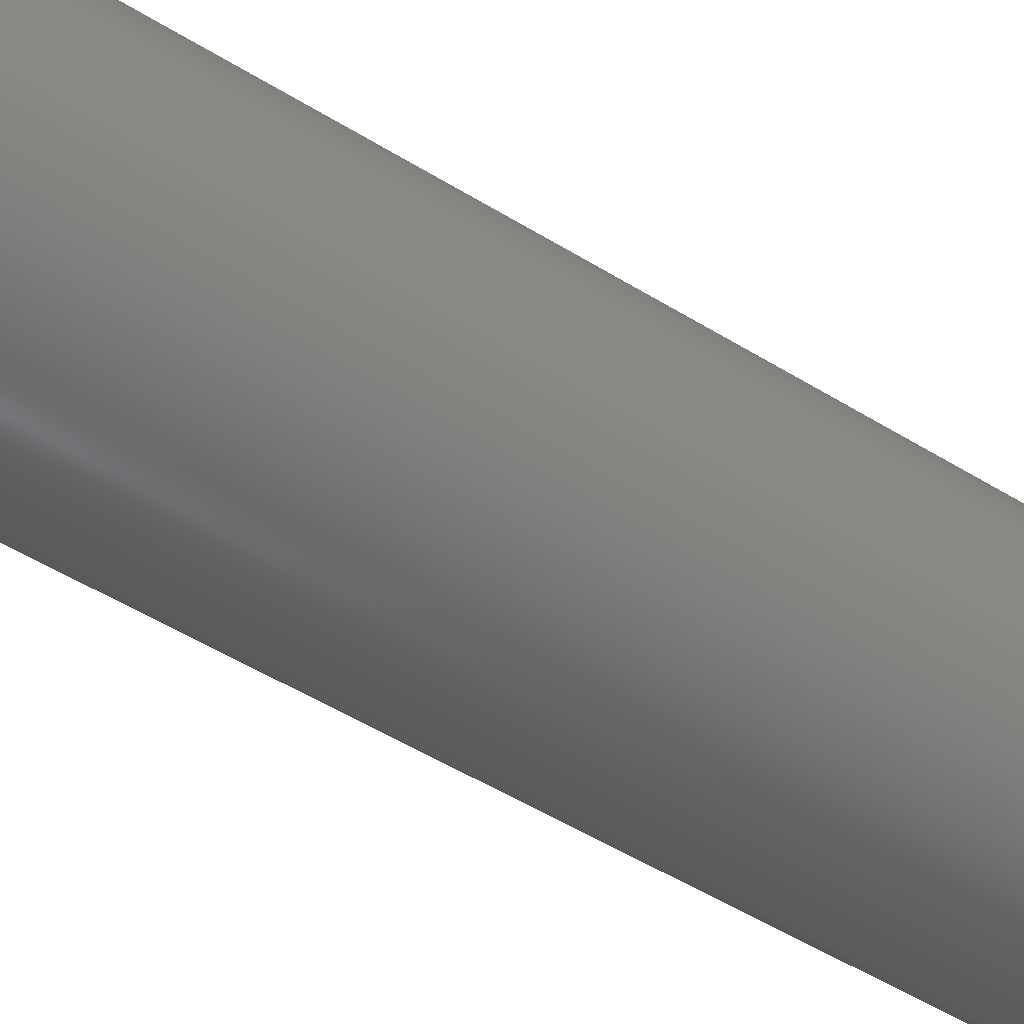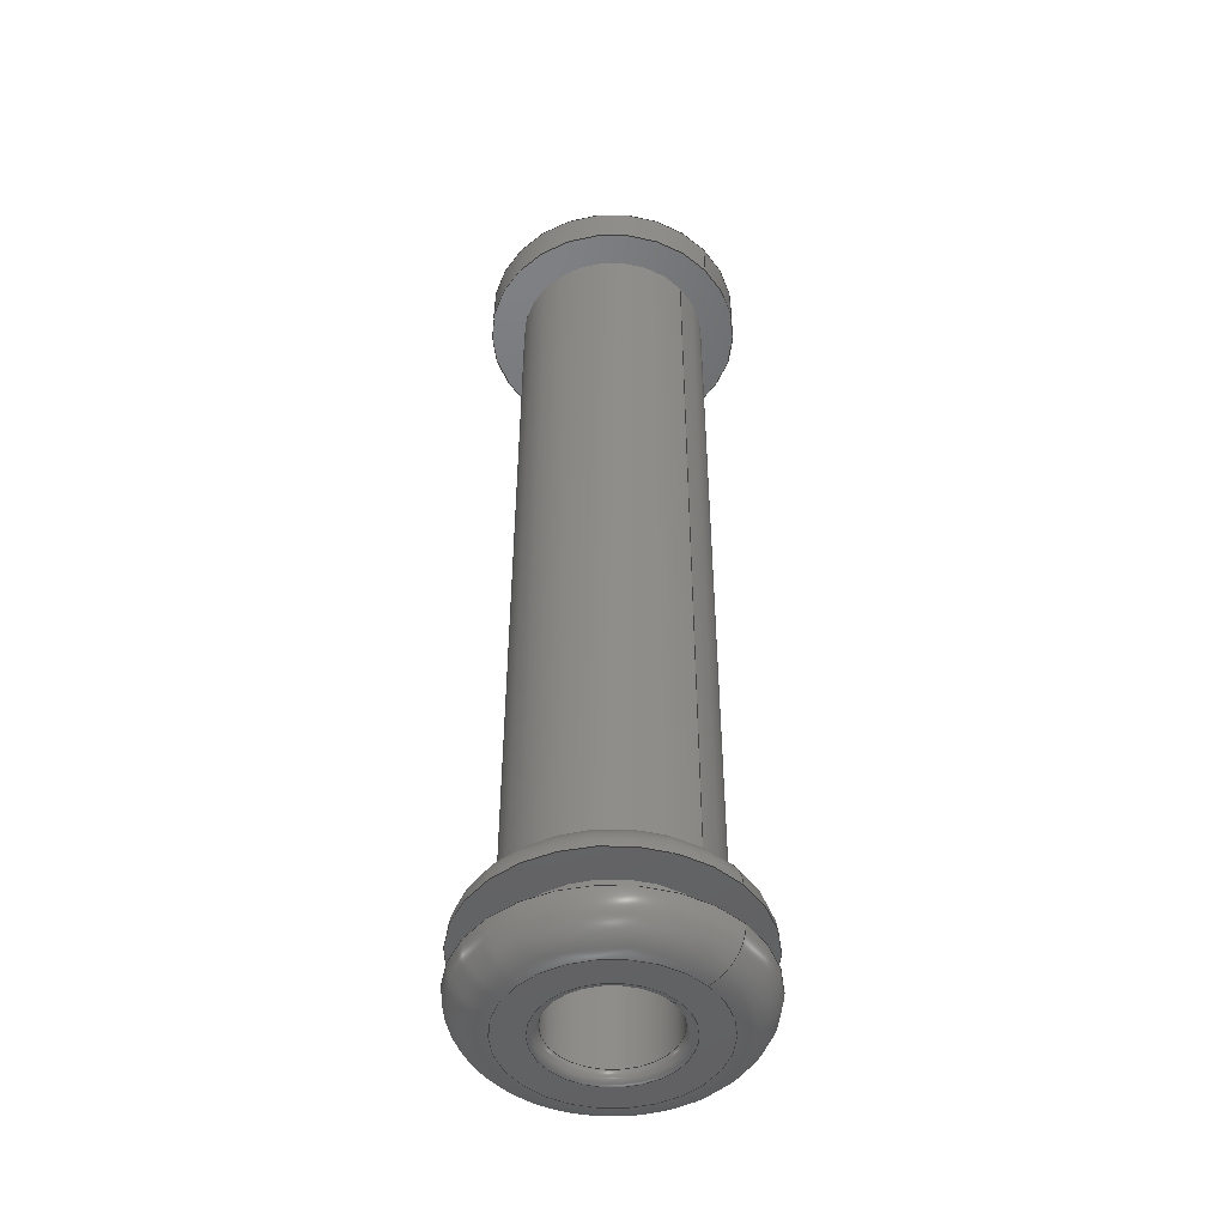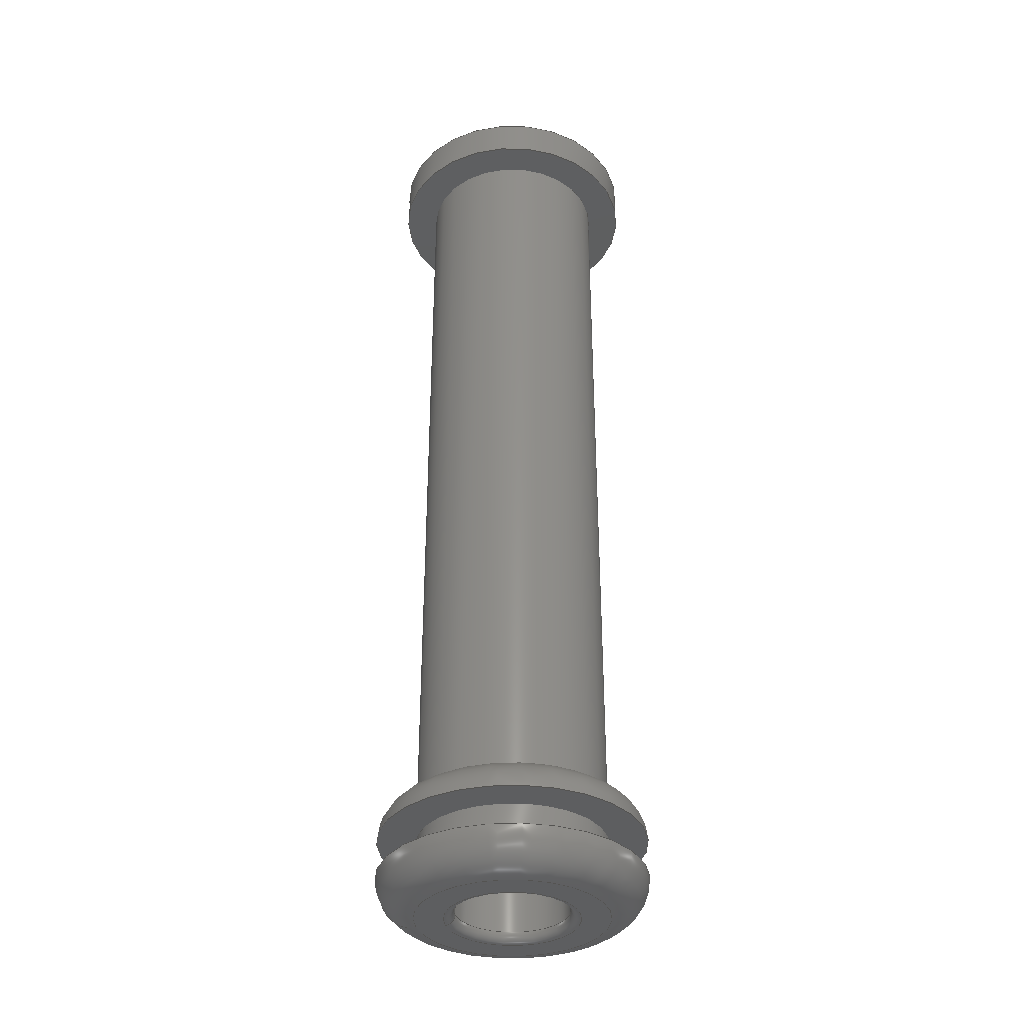
<metadata>
{"format":"step","ext":"step","renderer":"f3d","projection":"perspective","resolution":1024,"background":"white","views":[{"elev":-44.3,"azim":53.0,"up":"+Y"},{"elev":-47.2,"azim":-138.4,"up":"+Z"},{"elev":-34.9,"azim":12.9,"up":"+Z"}]}
</metadata>
<code>
ISO-10303-21;
DATA;
#1=MECHANICAL_DESIGN_GEOMETRIC_PRESENTATION_REPRESENTATION('',(#4),#330);
#2=SHAPE_REPRESENTATION_RELATIONSHIP('SRR','None',#337,#3);
#3=ADVANCED_BREP_SHAPE_REPRESENTATION('',(#5),#329);
#4=STYLED_ITEM('',(#346),#5);
#5=MANIFOLD_SOLID_BREP('Body1',#169);
#6=FACE_BOUND('',#44,.T.);
#7=FACE_BOUND('',#47,.T.);
#8=FACE_BOUND('',#51,.T.);
#9=FACE_BOUND('',#54,.T.);
#10=FACE_BOUND('',#57,.T.);
#11=PLANE('',#189);
#12=PLANE('',#194);
#13=PLANE('',#203);
#14=PLANE('',#207);
#15=PLANE('',#210);
#16=LINE('',#288,#20);
#17=LINE('',#316,#21);
#18=LINE('',#321,#22);
#19=LINE('',#326,#23);
#20=VECTOR('',#225,3);
#21=VECTOR('',#264,5);
#22=VECTOR('',#271,5);
#23=VECTOR('',#278,6.8);
#24=CYLINDRICAL_SURFACE('',#187,3);
#25=CYLINDRICAL_SURFACE('',#205,5);
#26=CYLINDRICAL_SURFACE('',#208,5);
#27=CYLINDRICAL_SURFACE('',#212,6.8);
#28=FACE_OUTER_BOUND('',#41,.T.);
#29=FACE_OUTER_BOUND('',#42,.T.);
#30=FACE_OUTER_BOUND('',#43,.T.);
#31=FACE_OUTER_BOUND('',#45,.T.);
#32=FACE_OUTER_BOUND('',#46,.T.);
#33=FACE_OUTER_BOUND('',#48,.T.);
#34=FACE_OUTER_BOUND('',#49,.T.);
#35=FACE_OUTER_BOUND('',#50,.T.);
#36=FACE_OUTER_BOUND('',#52,.T.);
#37=FACE_OUTER_BOUND('',#53,.T.);
#38=FACE_OUTER_BOUND('',#55,.T.);
#39=FACE_OUTER_BOUND('',#56,.T.);
#40=FACE_OUTER_BOUND('',#58,.T.);
#41=EDGE_LOOP('',(#110,#111,#112,#113));
#42=EDGE_LOOP('',(#114,#115,#116,#117));
#43=EDGE_LOOP('',(#118));
#44=EDGE_LOOP('',(#119));
#45=EDGE_LOOP('',(#120,#121,#122,#123));
#46=EDGE_LOOP('',(#124));
#47=EDGE_LOOP('',(#125));
#48=EDGE_LOOP('',(#126,#127,#128,#129));
#49=EDGE_LOOP('',(#130,#131,#132,#133));
#50=EDGE_LOOP('',(#134));
#51=EDGE_LOOP('',(#135));
#52=EDGE_LOOP('',(#136,#137,#138,#139));
#53=EDGE_LOOP('',(#140));
#54=EDGE_LOOP('',(#141));
#55=EDGE_LOOP('',(#142,#143,#144,#145));
#56=EDGE_LOOP('',(#146));
#57=EDGE_LOOP('',(#147));
#58=EDGE_LOOP('',(#148,#149,#150,#151));
#59=CIRCLE('',#184,3);
#60=CIRCLE('',#185,2);
#61=CIRCLE('',#186,5);
#62=CIRCLE('',#188,3);
#63=CIRCLE('',#190,6.8);
#64=CIRCLE('',#192,3.5);
#65=CIRCLE('',#193,0.5);
#66=CIRCLE('',#195,5);
#67=CIRCLE('',#197,7);
#68=CIRCLE('',#198,2);
#69=CIRCLE('',#200,5);
#70=CIRCLE('',#201,2);
#71=CIRCLE('',#202,7);
#72=CIRCLE('',#204,5);
#73=CIRCLE('',#206,5);
#74=CIRCLE('',#209,5);
#75=CIRCLE('',#211,6.8);
#76=VERTEX_POINT('',#281);
#77=VERTEX_POINT('',#283);
#78=VERTEX_POINT('',#287);
#79=VERTEX_POINT('',#291);
#80=VERTEX_POINT('',#294);
#81=VERTEX_POINT('',#298);
#82=VERTEX_POINT('',#301);
#83=VERTEX_POINT('',#305);
#84=VERTEX_POINT('',#307);
#85=VERTEX_POINT('',#311);
#86=VERTEX_POINT('',#314);
#87=VERTEX_POINT('',#319);
#88=VERTEX_POINT('',#323);
#89=EDGE_CURVE('',#76,#76,#59,.T.);
#90=EDGE_CURVE('',#76,#77,#60,.T.);
#91=EDGE_CURVE('',#77,#77,#61,.T.);
#92=EDGE_CURVE('',#76,#78,#16,.T.);
#93=EDGE_CURVE('',#78,#78,#62,.T.);
#94=EDGE_CURVE('',#79,#79,#63,.T.);
#95=EDGE_CURVE('',#80,#80,#64,.T.);
#96=EDGE_CURVE('',#80,#78,#65,.T.);
#97=EDGE_CURVE('',#81,#81,#66,.T.);
#98=EDGE_CURVE('',#82,#82,#67,.T.);
#99=EDGE_CURVE('',#82,#81,#68,.T.);
#100=EDGE_CURVE('',#83,#83,#69,.T.);
#101=EDGE_CURVE('',#83,#84,#70,.T.);
#102=EDGE_CURVE('',#84,#84,#71,.T.);
#103=EDGE_CURVE('',#85,#85,#72,.T.);
#104=EDGE_CURVE('',#86,#86,#73,.T.);
#105=EDGE_CURVE('',#86,#85,#17,.T.);
#106=EDGE_CURVE('',#87,#87,#74,.T.);
#107=EDGE_CURVE('',#87,#83,#18,.T.);
#108=EDGE_CURVE('',#88,#88,#75,.T.);
#109=EDGE_CURVE('',#79,#88,#19,.T.);
#110=ORIENTED_EDGE('',*,*,#89,.T.);
#111=ORIENTED_EDGE('',*,*,#90,.T.);
#112=ORIENTED_EDGE('',*,*,#91,.T.);
#113=ORIENTED_EDGE('',*,*,#90,.F.);
#114=ORIENTED_EDGE('',*,*,#89,.F.);
#115=ORIENTED_EDGE('',*,*,#92,.T.);
#116=ORIENTED_EDGE('',*,*,#93,.F.);
#117=ORIENTED_EDGE('',*,*,#92,.F.);
#118=ORIENTED_EDGE('',*,*,#94,.T.);
#119=ORIENTED_EDGE('',*,*,#91,.F.);
#120=ORIENTED_EDGE('',*,*,#95,.T.);
#121=ORIENTED_EDGE('',*,*,#96,.T.);
#122=ORIENTED_EDGE('',*,*,#93,.T.);
#123=ORIENTED_EDGE('',*,*,#96,.F.);
#124=ORIENTED_EDGE('',*,*,#97,.F.);
#125=ORIENTED_EDGE('',*,*,#95,.F.);
#126=ORIENTED_EDGE('',*,*,#98,.F.);
#127=ORIENTED_EDGE('',*,*,#99,.T.);
#128=ORIENTED_EDGE('',*,*,#97,.T.);
#129=ORIENTED_EDGE('',*,*,#99,.F.);
#130=ORIENTED_EDGE('',*,*,#100,.F.);
#131=ORIENTED_EDGE('',*,*,#101,.T.);
#132=ORIENTED_EDGE('',*,*,#102,.T.);
#133=ORIENTED_EDGE('',*,*,#101,.F.);
#134=ORIENTED_EDGE('',*,*,#98,.T.);
#135=ORIENTED_EDGE('',*,*,#103,.F.);
#136=ORIENTED_EDGE('',*,*,#104,.F.);
#137=ORIENTED_EDGE('',*,*,#105,.T.);
#138=ORIENTED_EDGE('',*,*,#103,.T.);
#139=ORIENTED_EDGE('',*,*,#105,.F.);
#140=ORIENTED_EDGE('',*,*,#102,.F.);
#141=ORIENTED_EDGE('',*,*,#104,.T.);
#142=ORIENTED_EDGE('',*,*,#106,.F.);
#143=ORIENTED_EDGE('',*,*,#107,.T.);
#144=ORIENTED_EDGE('',*,*,#100,.T.);
#145=ORIENTED_EDGE('',*,*,#107,.F.);
#146=ORIENTED_EDGE('',*,*,#108,.F.);
#147=ORIENTED_EDGE('',*,*,#106,.T.);
#148=ORIENTED_EDGE('',*,*,#94,.F.);
#149=ORIENTED_EDGE('',*,*,#109,.T.);
#150=ORIENTED_EDGE('',*,*,#108,.T.);
#151=ORIENTED_EDGE('',*,*,#109,.F.);
#152=TOROIDAL_SURFACE('',#183,5,2);
#153=TOROIDAL_SURFACE('',#191,3.5,0.5);
#154=TOROIDAL_SURFACE('',#196,5,2);
#155=TOROIDAL_SURFACE('',#199,5,2);
#156=ADVANCED_FACE('',(#28),#152,.T.);
#157=ADVANCED_FACE('',(#29),#24,.F.);
#158=ADVANCED_FACE('',(#30,#6),#11,.T.);
#159=ADVANCED_FACE('',(#31),#153,.T.);
#160=ADVANCED_FACE('',(#32,#7),#12,.T.);
#161=ADVANCED_FACE('',(#33),#154,.T.);
#162=ADVANCED_FACE('',(#34),#155,.T.);
#163=ADVANCED_FACE('',(#35,#8),#13,.T.);
#164=ADVANCED_FACE('',(#36),#25,.T.);
#165=ADVANCED_FACE('',(#37,#9),#14,.T.);
#166=ADVANCED_FACE('',(#38),#26,.T.);
#167=ADVANCED_FACE('',(#39,#10),#15,.T.);
#168=ADVANCED_FACE('',(#40),#27,.T.);
#169=CLOSED_SHELL('',(#156,#157,#158,#159,#160,#161,#162,#163,#164,#165,
#166,#167,#168));
#170=DERIVED_UNIT_ELEMENT(#172,1);
#171=DERIVED_UNIT_ELEMENT(#332,-3);
#172=(
MASS_UNIT()
NAMED_UNIT(*)
SI_UNIT(.KILO.,.GRAM.)
);
#173=DERIVED_UNIT((#170,#171));
#174=MEASURE_REPRESENTATION_ITEM('density measure',
POSITIVE_RATIO_MEASURE(7850),#173);
#175=PROPERTY_DEFINITION_REPRESENTATION(#180,#177);
#176=PROPERTY_DEFINITION_REPRESENTATION(#181,#178);
#177=REPRESENTATION('material name',(#179),#329);
#178=REPRESENTATION('density',(#174),#329);
#179=DESCRIPTIVE_REPRESENTATION_ITEM('Steel','Steel');
#180=PROPERTY_DEFINITION('material property','material name',#339);
#181=PROPERTY_DEFINITION('material property','density of part',#339);
#182=AXIS2_PLACEMENT_3D('',#279,#213,#214);
#183=AXIS2_PLACEMENT_3D('',#280,#215,#216);
#184=AXIS2_PLACEMENT_3D('',#282,#217,#218);
#185=AXIS2_PLACEMENT_3D('',#284,#219,#220);
#186=AXIS2_PLACEMENT_3D('',#285,#221,#222);
#187=AXIS2_PLACEMENT_3D('',#286,#223,#224);
#188=AXIS2_PLACEMENT_3D('',#289,#226,#227);
#189=AXIS2_PLACEMENT_3D('',#290,#228,#229);
#190=AXIS2_PLACEMENT_3D('',#292,#230,#231);
#191=AXIS2_PLACEMENT_3D('',#293,#232,#233);
#192=AXIS2_PLACEMENT_3D('',#295,#234,#235);
#193=AXIS2_PLACEMENT_3D('',#296,#236,#237);
#194=AXIS2_PLACEMENT_3D('',#297,#238,#239);
#195=AXIS2_PLACEMENT_3D('',#299,#240,#241);
#196=AXIS2_PLACEMENT_3D('',#300,#242,#243);
#197=AXIS2_PLACEMENT_3D('',#302,#244,#245);
#198=AXIS2_PLACEMENT_3D('',#303,#246,#247);
#199=AXIS2_PLACEMENT_3D('',#304,#248,#249);
#200=AXIS2_PLACEMENT_3D('',#306,#250,#251);
#201=AXIS2_PLACEMENT_3D('',#308,#252,#253);
#202=AXIS2_PLACEMENT_3D('',#309,#254,#255);
#203=AXIS2_PLACEMENT_3D('',#310,#256,#257);
#204=AXIS2_PLACEMENT_3D('',#312,#258,#259);
#205=AXIS2_PLACEMENT_3D('',#313,#260,#261);
#206=AXIS2_PLACEMENT_3D('',#315,#262,#263);
#207=AXIS2_PLACEMENT_3D('',#317,#265,#266);
#208=AXIS2_PLACEMENT_3D('',#318,#267,#268);
#209=AXIS2_PLACEMENT_3D('',#320,#269,#270);
#210=AXIS2_PLACEMENT_3D('',#322,#272,#273);
#211=AXIS2_PLACEMENT_3D('',#324,#274,#275);
#212=AXIS2_PLACEMENT_3D('',#325,#276,#277);
#213=DIRECTION('axis',(0,0,1));
#214=DIRECTION('refdir',(1,0,0));
#215=DIRECTION('center_axis',(0,0,1));
#216=DIRECTION('ref_axis',(1,0,0));
#217=DIRECTION('center_axis',(0,0,-1));
#218=DIRECTION('ref_axis',(-1,1.225e-16,0));
#219=DIRECTION('center_axis',(1.225e-16,-1,0));
#220=DIRECTION('ref_axis',(-1,-1.225e-16,0));
#221=DIRECTION('center_axis',(0,0,1));
#222=DIRECTION('ref_axis',(-1,1.225e-16,0));
#223=DIRECTION('center_axis',(0,0,1));
#224=DIRECTION('ref_axis',(1,0,0));
#225=DIRECTION('',(0,0,-1));
#226=DIRECTION('center_axis',(0,0,1));
#227=DIRECTION('ref_axis',(-1,1.225e-16,0));
#228=DIRECTION('center_axis',(0,0,1));
#229=DIRECTION('ref_axis',(1,0,0));
#230=DIRECTION('center_axis',(0,0,1));
#231=DIRECTION('ref_axis',(1,0,0));
#232=DIRECTION('center_axis',(0,0,1));
#233=DIRECTION('ref_axis',(1,0,0));
#234=DIRECTION('center_axis',(0,0,-1));
#235=DIRECTION('ref_axis',(-1,1.225e-16,0));
#236=DIRECTION('center_axis',(1.225e-16,-1,0));
#237=DIRECTION('ref_axis',(-1,-1.225e-16,0));
#238=DIRECTION('center_axis',(0,0,-1));
#239=DIRECTION('ref_axis',(-1,0,0));
#240=DIRECTION('center_axis',(0,0,1));
#241=DIRECTION('ref_axis',(-1,1.225e-16,0));
#242=DIRECTION('center_axis',(0,0,1));
#243=DIRECTION('ref_axis',(1,0,0));
#244=DIRECTION('center_axis',(0,0,1));
#245=DIRECTION('ref_axis',(1,0,0));
#246=DIRECTION('center_axis',(1.225e-16,-1,0));
#247=DIRECTION('ref_axis',(-1,-1.225e-16,0));
#248=DIRECTION('center_axis',(0,0,1));
#249=DIRECTION('ref_axis',(1,0,0));
#250=DIRECTION('center_axis',(0,0,1));
#251=DIRECTION('ref_axis',(1,0,0));
#252=DIRECTION('center_axis',(1.225e-16,-1,0));
#253=DIRECTION('ref_axis',(-1,-1.225e-16,0));
#254=DIRECTION('center_axis',(0,0,1));
#255=DIRECTION('ref_axis',(1,0,0));
#256=DIRECTION('center_axis',(0,0,1));
#257=DIRECTION('ref_axis',(1,0,0));
#258=DIRECTION('center_axis',(0,0,1));
#259=DIRECTION('ref_axis',(1,0,0));
#260=DIRECTION('center_axis',(0,0,1));
#261=DIRECTION('ref_axis',(1,0,0));
#262=DIRECTION('center_axis',(0,0,1));
#263=DIRECTION('ref_axis',(1,0,0));
#264=DIRECTION('',(0,0,-1));
#265=DIRECTION('center_axis',(0,0,-1));
#266=DIRECTION('ref_axis',(-1,0,0));
#267=DIRECTION('center_axis',(0,0,1));
#268=DIRECTION('ref_axis',(1,0,0));
#269=DIRECTION('center_axis',(0,0,1));
#270=DIRECTION('ref_axis',(1,0,0));
#271=DIRECTION('',(0,0,-1));
#272=DIRECTION('center_axis',(0,0,-1));
#273=DIRECTION('ref_axis',(-1,0,0));
#274=DIRECTION('center_axis',(0,0,1));
#275=DIRECTION('ref_axis',(1,0,0));
#276=DIRECTION('center_axis',(0,0,1));
#277=DIRECTION('ref_axis',(1,0,0));
#278=DIRECTION('',(0,0,-1));
#279=CARTESIAN_POINT('',(0,0,0));
#280=CARTESIAN_POINT('Origin',(0,0,48));
#281=CARTESIAN_POINT('',(-3,-3.674e-16,48));
#282=CARTESIAN_POINT('Origin',(0,0,48));
#283=CARTESIAN_POINT('',(-5,-6.123e-16,50));
#284=CARTESIAN_POINT('Origin',(-5,-6.123e-16,
48));
#285=CARTESIAN_POINT('Origin',(0,0,50));
#286=CARTESIAN_POINT('Origin',(0,0,25));
#287=CARTESIAN_POINT('',(-3,-3.674e-16,0.5));
#288=CARTESIAN_POINT('',(-3,-3.674e-16,25));
#289=CARTESIAN_POINT('Origin',(0,0,0.5));
#290=CARTESIAN_POINT('Origin',(3,0,50));
#291=CARTESIAN_POINT('',(-6.8,-8.328e-16,50));
#292=CARTESIAN_POINT('Origin',(0,0,50));
#293=CARTESIAN_POINT('Origin',(0,0,0.5));
#294=CARTESIAN_POINT('',(-3.5,-4.286e-16,-2.776e-15));
#295=CARTESIAN_POINT('Origin',(0,0,-2.776e-15));
#296=CARTESIAN_POINT('Origin',(-3.5,-4.286e-16,
0.5));
#297=CARTESIAN_POINT('Origin',(7,0,-2.803e-15));
#298=CARTESIAN_POINT('',(-5,-6.123e-16,-2.776e-15));
#299=CARTESIAN_POINT('Origin',(0,0,-2.776e-15));
#300=CARTESIAN_POINT('Origin',(0,0,2));
#301=CARTESIAN_POINT('',(-7,-8.573e-16,2));
#302=CARTESIAN_POINT('Origin',(0,0,2));
#303=CARTESIAN_POINT('Origin',(-5,-6.123e-16,2));
#304=CARTESIAN_POINT('Origin',(0,0,4));
#305=CARTESIAN_POINT('',(-5,-6.123e-16,6));
#306=CARTESIAN_POINT('Origin',(0,0,6));
#307=CARTESIAN_POINT('',(-7,-8.573e-16,4));
#308=CARTESIAN_POINT('Origin',(-5,-6.123e-16,4));
#309=CARTESIAN_POINT('Origin',(0,0,4));
#310=CARTESIAN_POINT('Origin',(5,0,2));
#311=CARTESIAN_POINT('',(-5,-6.123e-16,2));
#312=CARTESIAN_POINT('Origin',(0,0,2));
#313=CARTESIAN_POINT('Origin',(0,0,3));
#314=CARTESIAN_POINT('',(-5,-6.123e-16,4));
#315=CARTESIAN_POINT('Origin',(0,0,4));
#316=CARTESIAN_POINT('',(-5,-6.123e-16,3));
#317=CARTESIAN_POINT('Origin',(7,0,4));
#318=CARTESIAN_POINT('Origin',(0,0,27));
#319=CARTESIAN_POINT('',(-5,-6.123e-16,48));
#320=CARTESIAN_POINT('Origin',(0,0,48));
#321=CARTESIAN_POINT('',(-5,-6.123e-16,27));
#322=CARTESIAN_POINT('Origin',(6.8,0,48));
#323=CARTESIAN_POINT('',(-6.8,-8.328e-16,48));
#324=CARTESIAN_POINT('Origin',(0,0,48));
#325=CARTESIAN_POINT('Origin',(0,0,49));
#326=CARTESIAN_POINT('',(-6.8,-8.328e-16,49));
#327=UNCERTAINTY_MEASURE_WITH_UNIT(LENGTH_MEASURE(0.01),#331,
'DISTANCE_ACCURACY_VALUE',
'Maximum model space distance between geometric entities at asserted c
onnectivities');
#328=UNCERTAINTY_MEASURE_WITH_UNIT(LENGTH_MEASURE(0.01),#331,
'DISTANCE_ACCURACY_VALUE',
'Maximum model space distance between geometric entities at asserted c
onnectivities');
#329=(
GEOMETRIC_REPRESENTATION_CONTEXT(3)
GLOBAL_UNCERTAINTY_ASSIGNED_CONTEXT((#327))
GLOBAL_UNIT_ASSIGNED_CONTEXT((#331,#333,#334))
REPRESENTATION_CONTEXT('','3D')
);
#330=(
GEOMETRIC_REPRESENTATION_CONTEXT(3)
GLOBAL_UNCERTAINTY_ASSIGNED_CONTEXT((#328))
GLOBAL_UNIT_ASSIGNED_CONTEXT((#331,#333,#334))
REPRESENTATION_CONTEXT('','3D')
);
#331=(
LENGTH_UNIT()
NAMED_UNIT(*)
SI_UNIT(.MILLI.,.METRE.)
);
#332=(
LENGTH_UNIT()
NAMED_UNIT(*)
SI_UNIT($,.METRE.)
);
#333=(
NAMED_UNIT(*)
PLANE_ANGLE_UNIT()
SI_UNIT($,.RADIAN.)
);
#334=(
NAMED_UNIT(*)
SI_UNIT($,.STERADIAN.)
SOLID_ANGLE_UNIT()
);
#335=SHAPE_DEFINITION_REPRESENTATION(#336,#337);
#336=PRODUCT_DEFINITION_SHAPE('',$,#339);
#337=SHAPE_REPRESENTATION('',(#182),#329);
#338=PRODUCT_DEFINITION_CONTEXT('part definition',#343,'design');
#339=PRODUCT_DEFINITION('Stand (1)','Stand (1)',#340,#338);
#340=PRODUCT_DEFINITION_FORMATION('',$,#345);
#341=PRODUCT_RELATED_PRODUCT_CATEGORY('Stand (1)','Stand (1)',(#345));
#342=APPLICATION_PROTOCOL_DEFINITION('international standard',
'automotive_design',2009,#343);
#343=APPLICATION_CONTEXT(
'Core Data for Automotive Mechanical Design Process');
#344=PRODUCT_CONTEXT('part definition',#343,'mechanical');
#345=PRODUCT('Stand (1)','Stand (1)',$,(#344));
#346=PRESENTATION_STYLE_ASSIGNMENT((#347));
#347=SURFACE_STYLE_USAGE(.BOTH.,#348);
#348=SURFACE_SIDE_STYLE('',(#349));
#349=SURFACE_STYLE_FILL_AREA(#350);
#350=FILL_AREA_STYLE('Steel - Satin',(#351));
#351=FILL_AREA_STYLE_COLOUR('Steel - Satin',#352);
#352=COLOUR_RGB('Steel - Satin',0.6275,0.6275,0.6275);
ENDSEC;
END-ISO-10303-21;

</code>
